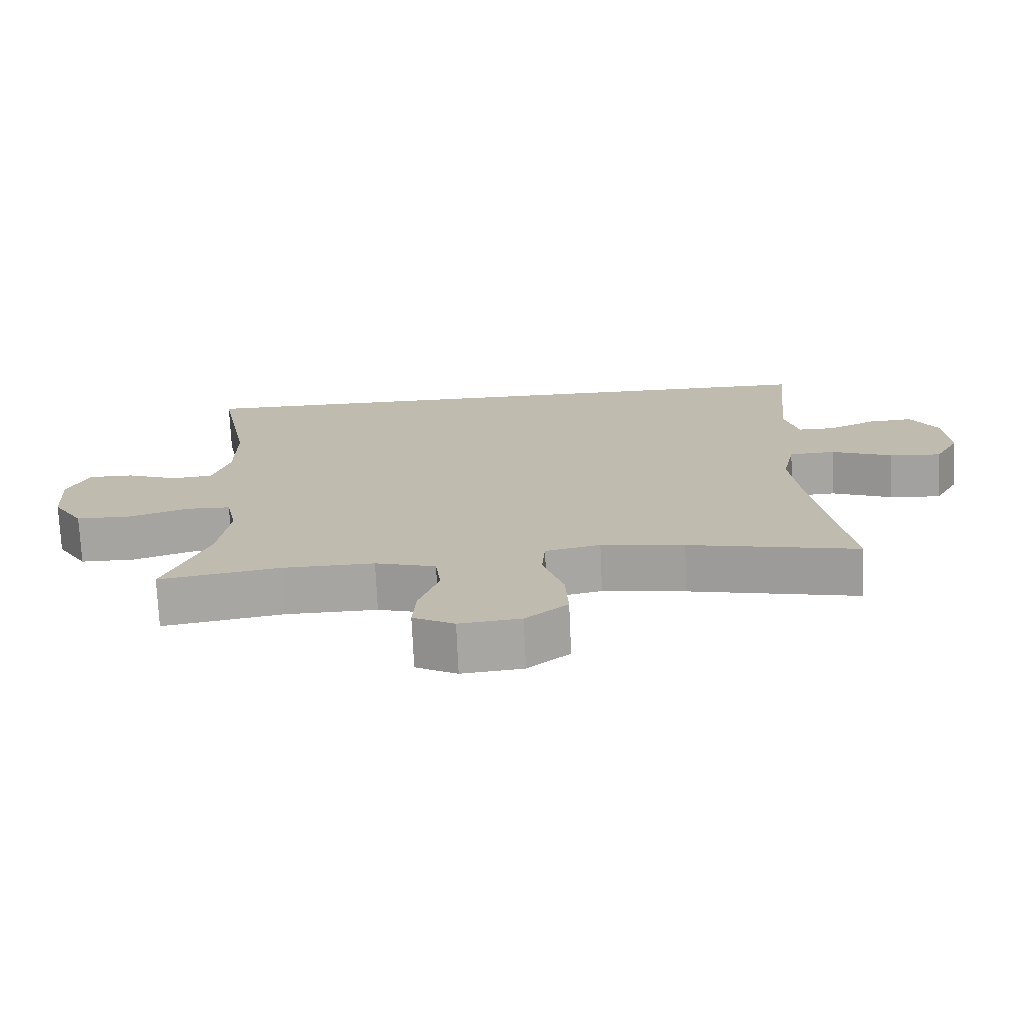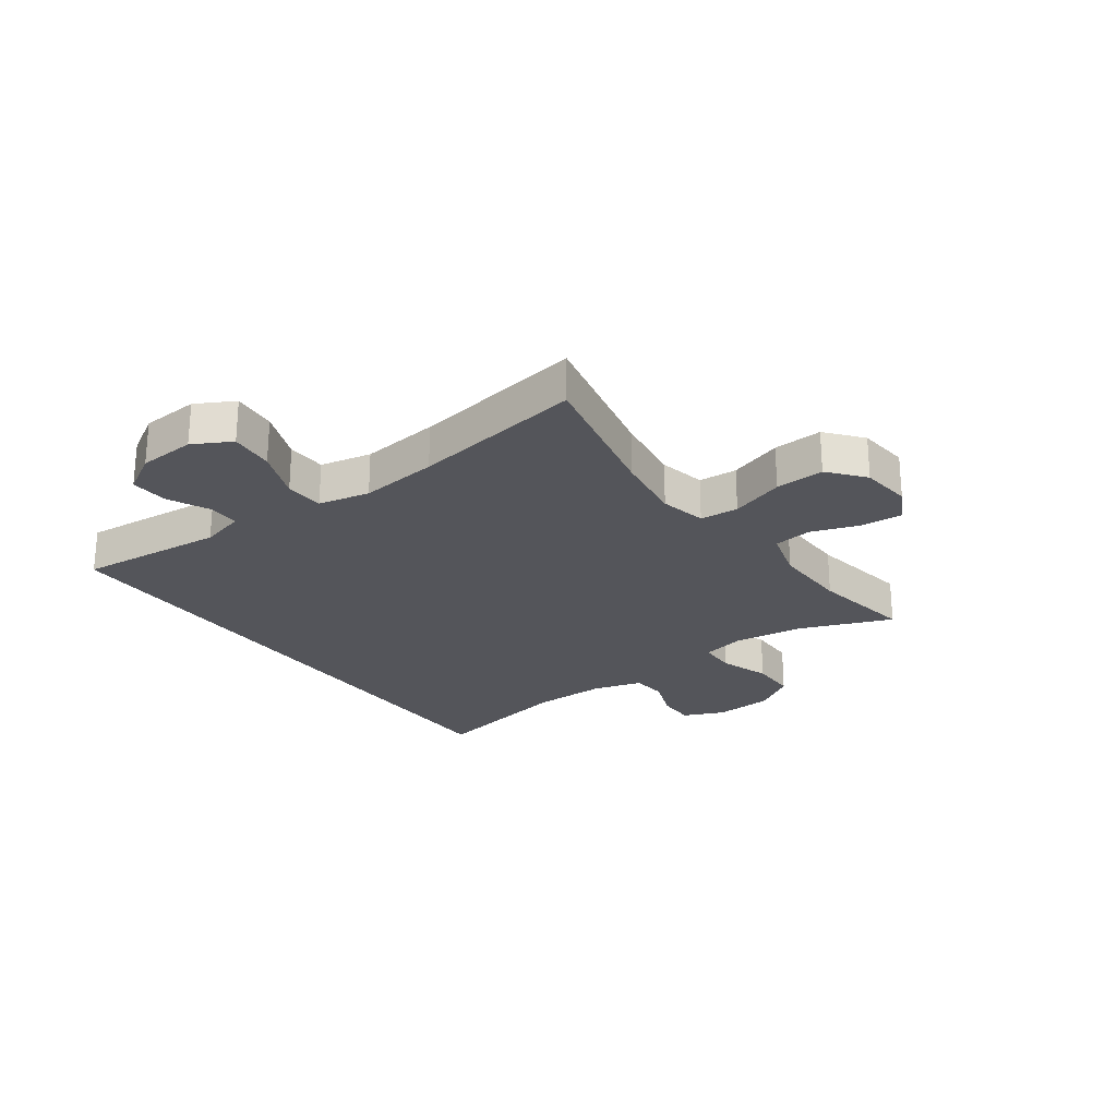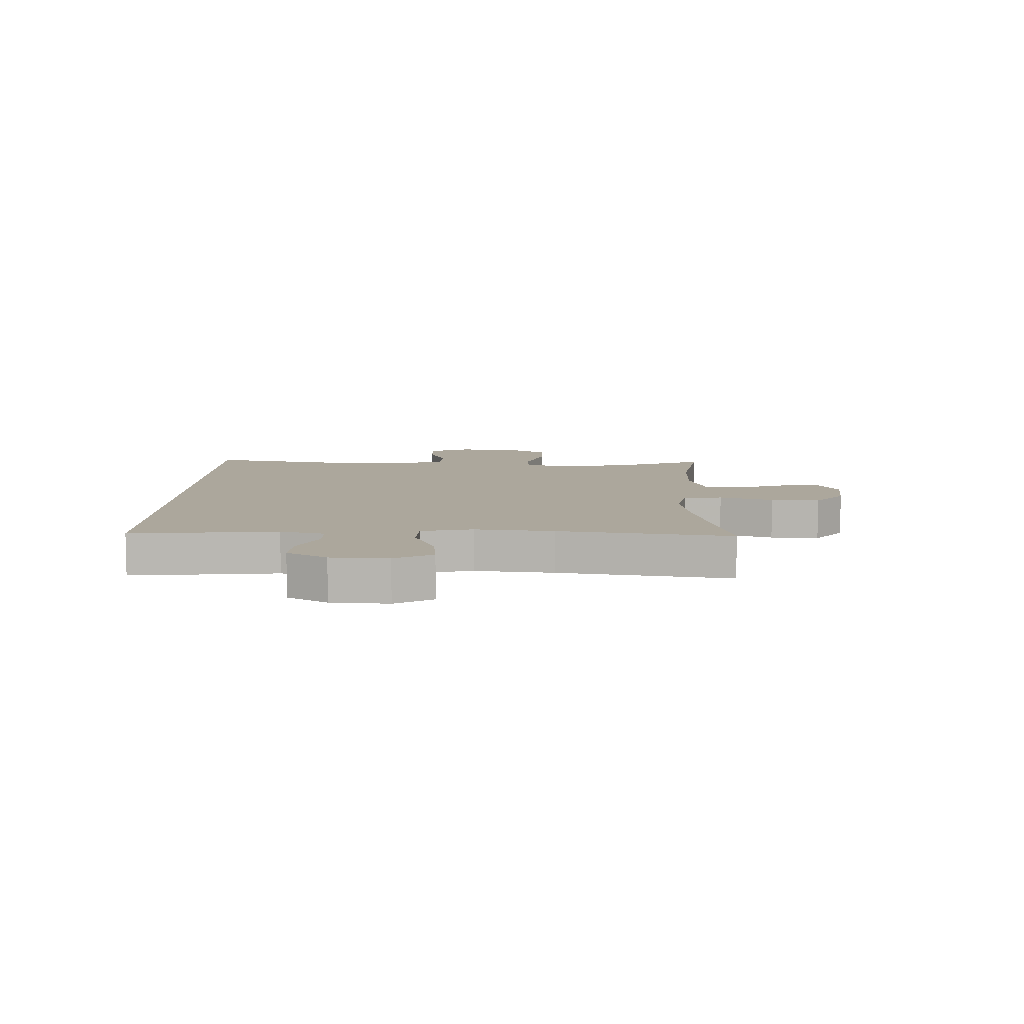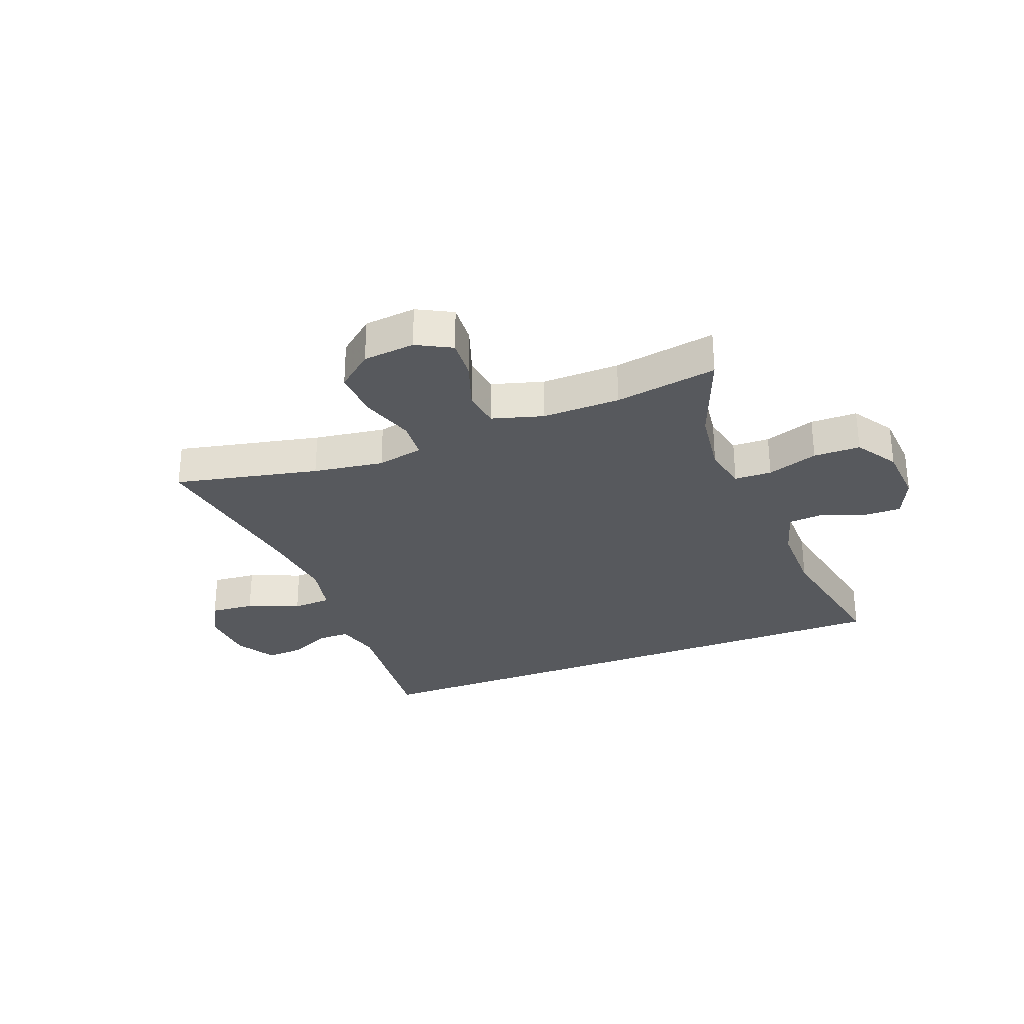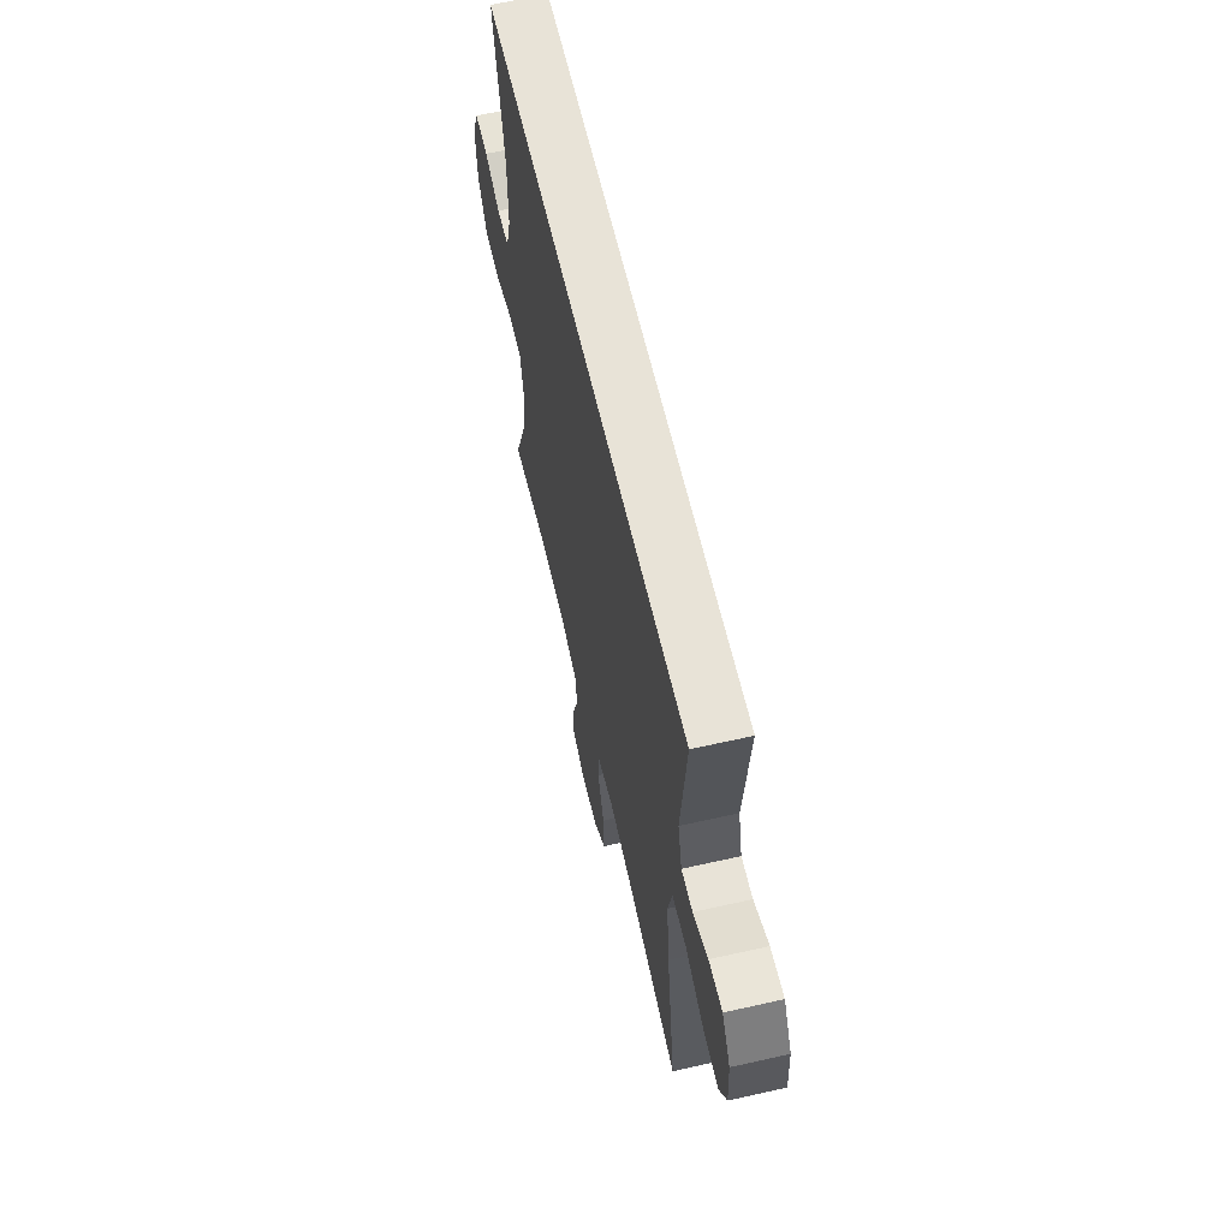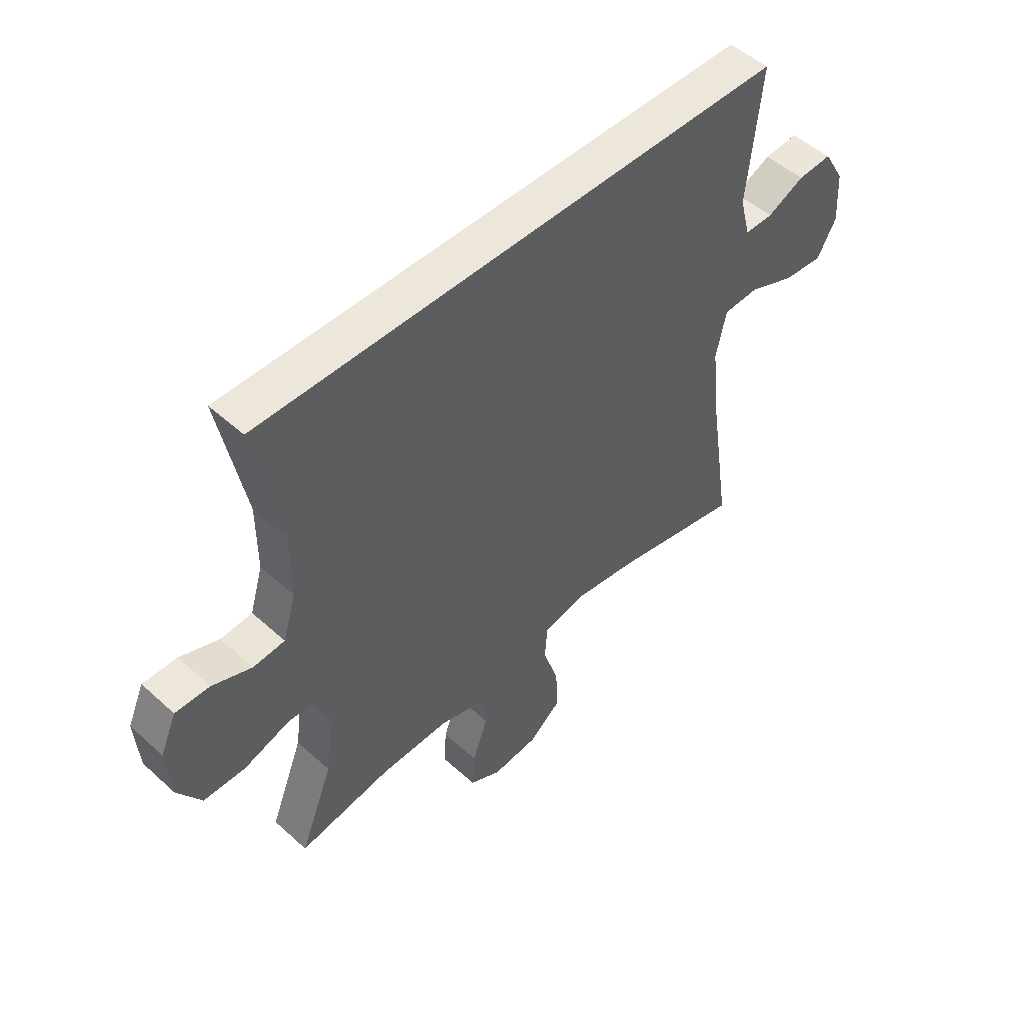
<metadata>
{"format":"obj","ext":"obj","renderer":"f3d","projection":"perspective","resolution":1024,"background":"white","views":[{"elev":-73.5,"azim":2.6,"up":"+Z"},{"elev":-24.9,"azim":126.1,"up":"+Y"},{"elev":8.4,"azim":91.3,"up":"+Y"},{"elev":-29.5,"azim":-158.7,"up":"+Y"},{"elev":62.0,"azim":77.1,"up":"+Z"},{"elev":50.3,"azim":-45.3,"up":"+Z"}]}
</metadata>
<code>
v -0.5 0.07 -0.5
v -0.437 0.07 -0.34
v -0.421 0.07 -0.224
v -0.437 0.07 -0.148
v -0.501 0.07 -0.146
v -0.588 0.07 -0.175
v -0.668 0.07 -0.174
v -0.713 0.07 -0.103
v -0.72 0.07 -0.002
v -0.689 0.07 0.068
v -0.624 0.07 0.067
v -0.549 0.07 0.038
v -0.489 0.07 0.043
v -0.464 0.07 0.126
v -0.464 0.07 0.253
v -0.512 0.07 0.5
v 0.495 0.07 0.5
v 0.47 0.07 0.249
v 0.49 0.07 0.173
v 0.544 0.07 0.173
v 0.615 0.07 0.206
v 0.68 0.07 0.21
v 0.72 0.07 0.142
v 0.726 0.07 0.044
v 0.69 0.07 -0.021
v 0.614 0.07 -0.014
v 0.525 0.07 0.022
v 0.458 0.07 0.019
v 0.439 0.07 -0.069
v 0.454 0.07 -0.204
v 0.5 0.07 -0.5
v 0.253 0.07 -0.446
v 0.132 0.07 -0.428
v 0.052 0.07 -0.445
v 0.047 0.07 -0.511
v 0.077 0.07 -0.603
v 0.081 0.07 -0.687
v 0.02 0.07 -0.737
v -0.069 0.07 -0.746
v -0.129 0.07 -0.714
v -0.124 0.07 -0.644
v -0.095 0.07 -0.561
v -0.103 0.07 -0.495
v -0.191 0.07 -0.469
v -0.324 0.07 -0.471
v -0.5 0 -0.5
v -0.437 0 -0.34
v -0.421 0 -0.224
v -0.437 0 -0.148
v -0.501 0 -0.146
v -0.588 0 -0.175
v -0.668 0 -0.174
v -0.713 0 -0.103
v -0.72 0 -0.002
v -0.689 0 0.068
v -0.624 0 0.067
v -0.549 0 0.038
v -0.489 0 0.043
v -0.464 0 0.126
v -0.464 0 0.253
v -0.512 0 0.5
v 0.495 0 0.5
v 0.47 0 0.249
v 0.49 0 0.173
v 0.544 0 0.173
v 0.615 0 0.206
v 0.68 0 0.21
v 0.72 0 0.142
v 0.726 0 0.044
v 0.69 0 -0.021
v 0.614 0 -0.014
v 0.525 0 0.022
v 0.458 0 0.019
v 0.439 0 -0.069
v 0.454 0 -0.204
v 0.5 0 -0.5
v 0.253 0 -0.446
v 0.132 0 -0.428
v 0.052 0 -0.445
v 0.047 0 -0.511
v 0.077 0 -0.603
v 0.081 0 -0.687
v 0.02 0 -0.737
v -0.069 0 -0.746
v -0.129 0 -0.714
v -0.124 0 -0.644
v -0.095 0 -0.561
v -0.103 0 -0.495
v -0.191 0 -0.469
v -0.324 0 -0.471
f 39 40 41 42
f 39 42 43
f 38 39 43
f 35 36 37 38
f 34 35 38 43
f 30 31 32
f 29 30 32 33
f 28 29 33 34
f 24 25 26 27
f 24 27 28
f 23 24 28
f 20 21 22 23
f 19 20 23 28
f 18 19 28 34
f 15 16 17 18
f 14 15 18 34
f 9 10 11 12
f 9 12 13
f 8 9 13
f 5 6 7 8
f 4 5 8 13
f 45 1 2
f 44 45 2 3
f 4 13 14 34
f 34 43 44
f 3 4 34 44
f 87 86 85 84
f 88 87 84
f 88 84 83
f 83 82 81 80
f 88 83 80 79
f 77 76 75
f 78 77 75 74
f 79 78 74 73
f 72 71 70 69
f 73 72 69
f 73 69 68
f 68 67 66 65
f 73 68 65 64
f 79 73 64 63
f 63 62 61 60
f 79 63 60 59
f 57 56 55 54
f 58 57 54
f 58 54 53
f 53 52 51 50
f 58 53 50 49
f 47 46 90
f 48 47 90 89
f 79 59 58 49
f 89 88 79
f 89 79 49 48
f 1 46 47 2
f 2 47 48 3
f 3 48 49 4
f 4 49 50 5
f 5 50 51 6
f 6 51 52 7
f 7 52 53 8
f 8 53 54 9
f 9 54 55 10
f 10 55 56 11
f 11 56 57 12
f 12 57 58 13
f 13 58 59 14
f 14 59 60 15
f 15 60 61 16
f 16 61 62 17
f 17 62 63 18
f 18 63 64 19
f 19 64 65 20
f 20 65 66 21
f 21 66 67 22
f 22 67 68 23
f 23 68 69 24
f 24 69 70 25
f 25 70 71 26
f 26 71 72 27
f 27 72 73 28
f 28 73 74 29
f 29 74 75 30
f 30 75 76 31
f 31 76 77 32
f 32 77 78 33
f 33 78 79 34
f 34 79 80 35
f 35 80 81 36
f 36 81 82 37
f 37 82 83 38
f 38 83 84 39
f 39 84 85 40
f 40 85 86 41
f 41 86 87 42
f 42 87 88 43
f 43 88 89 44
f 44 89 90 45
f 45 90 46 1

</code>
